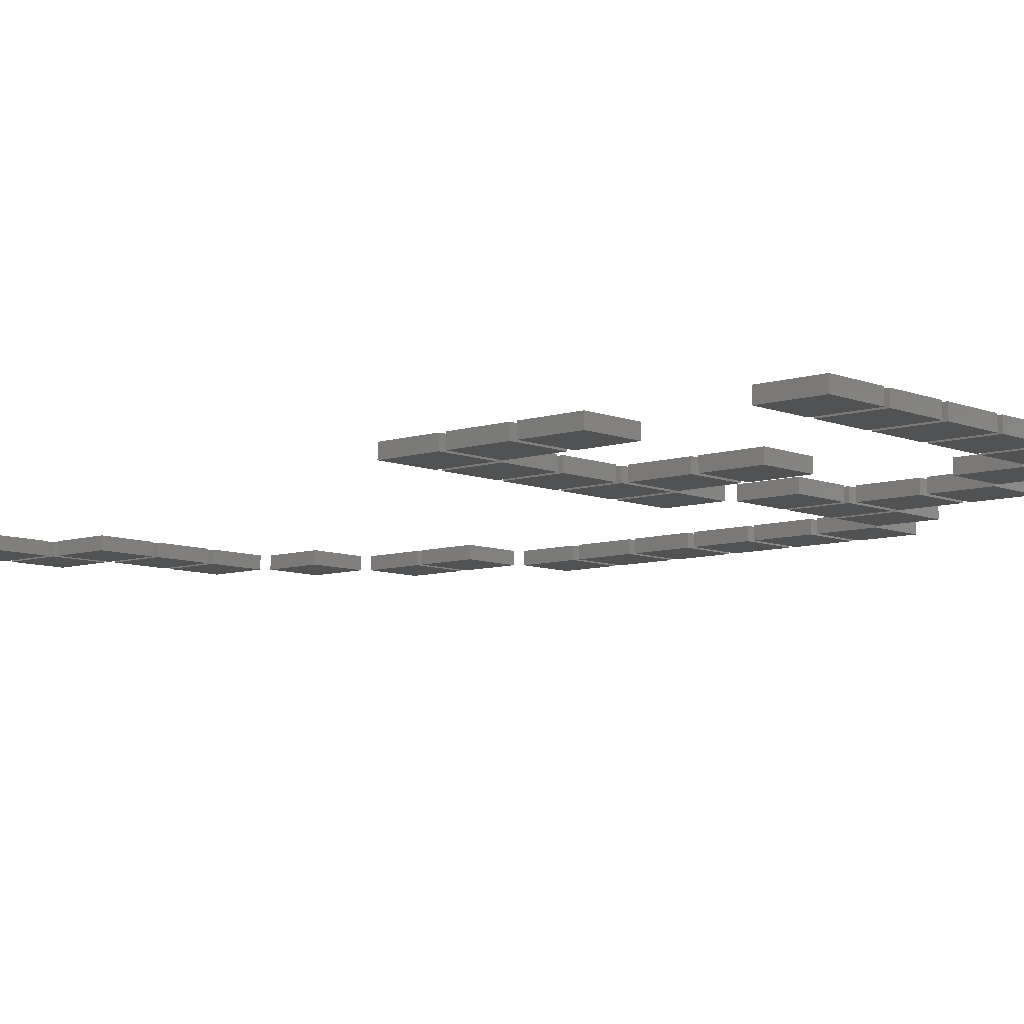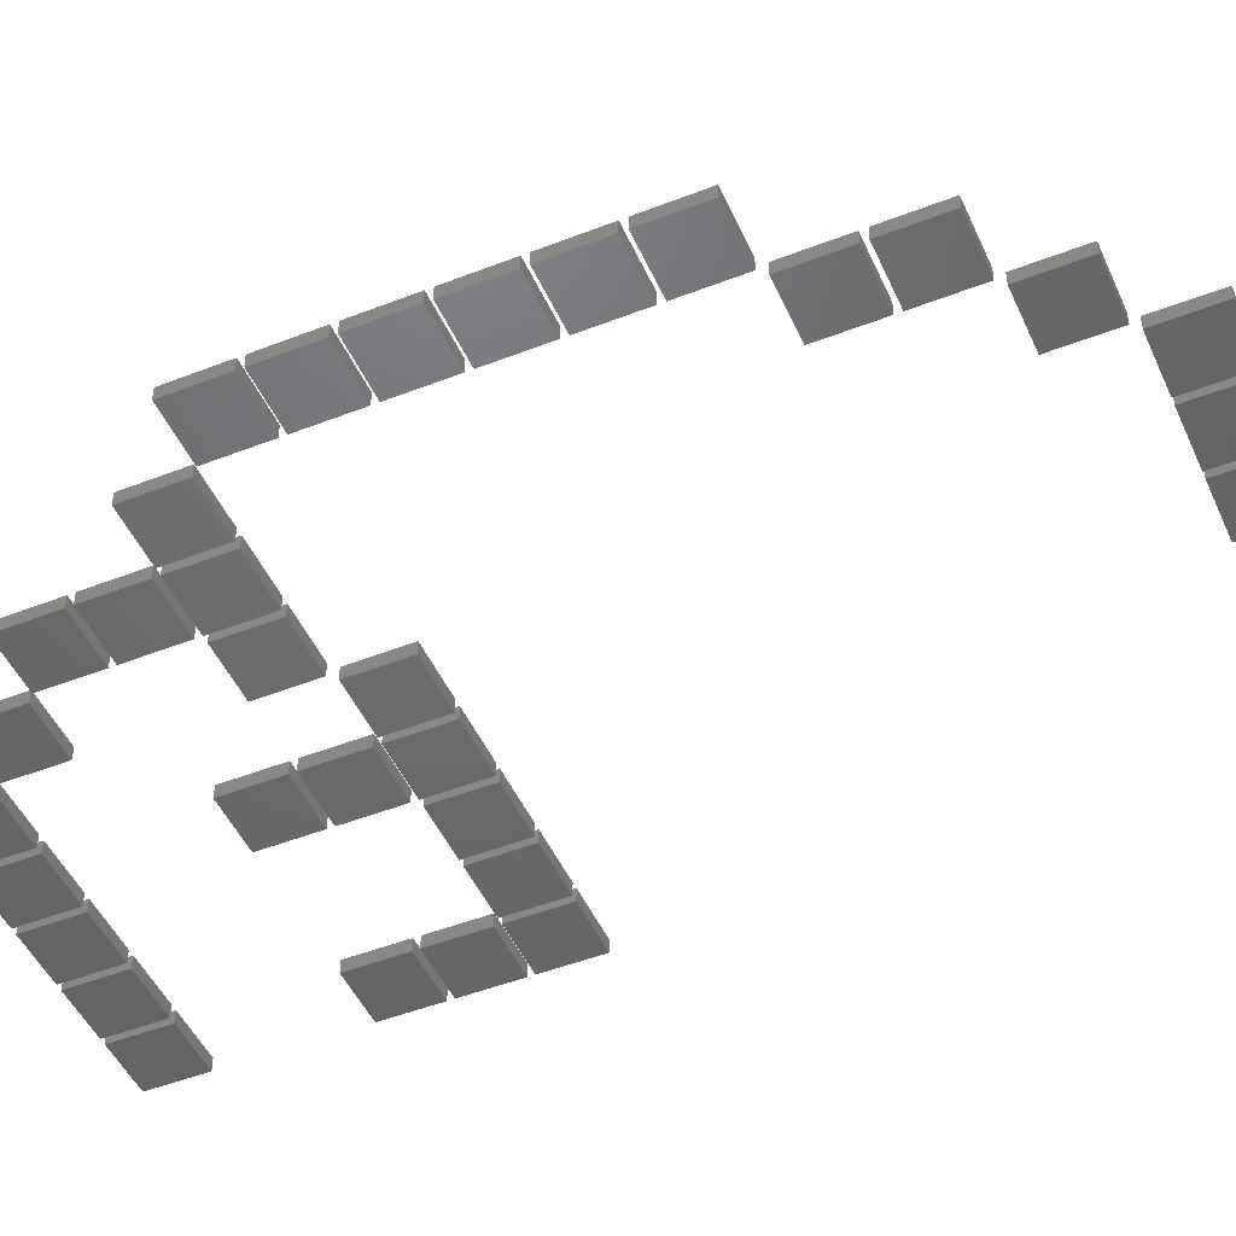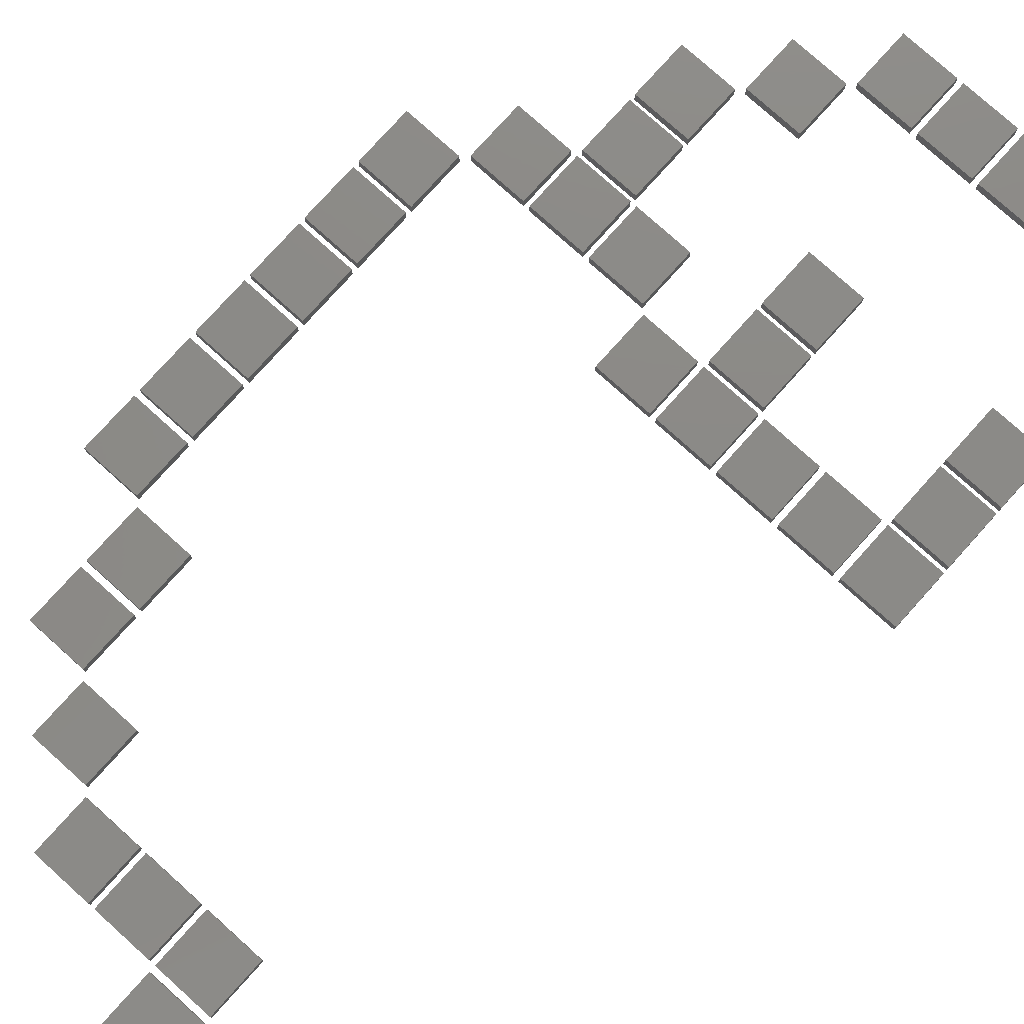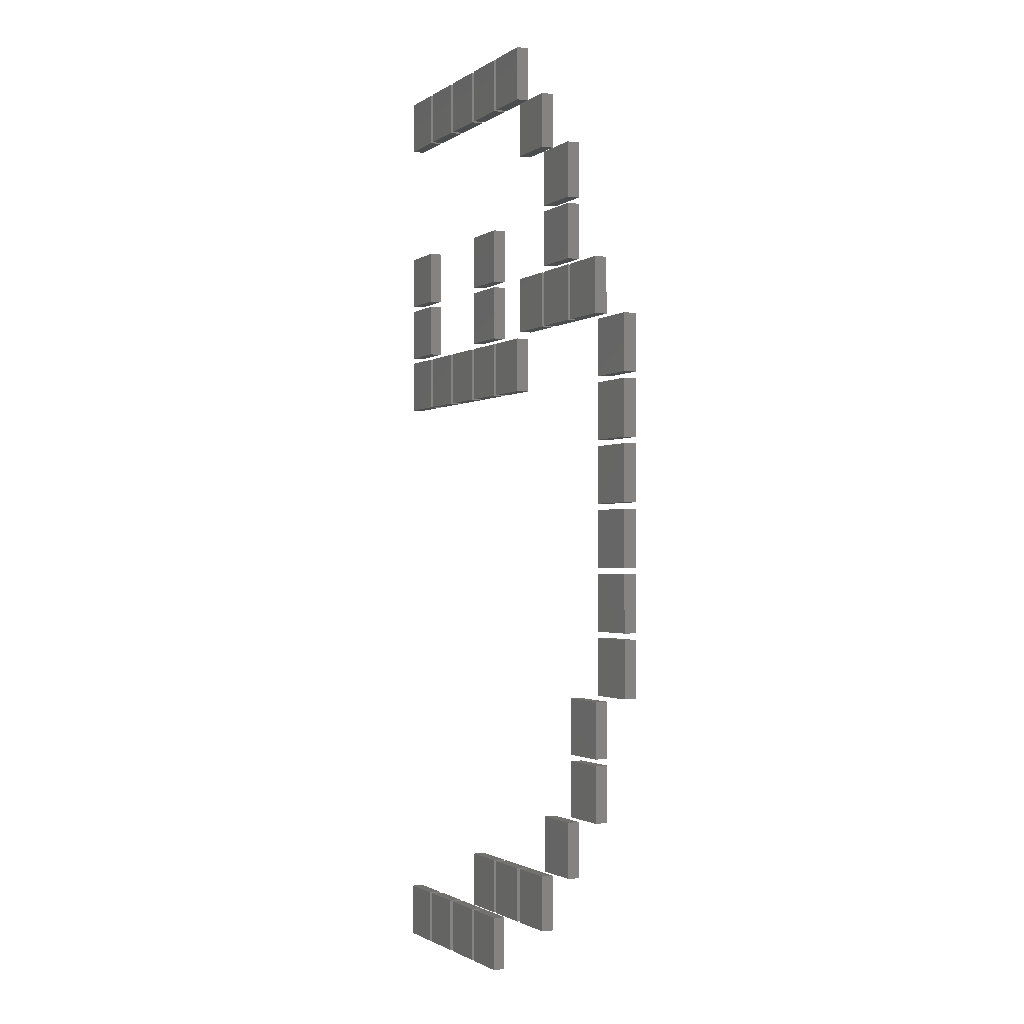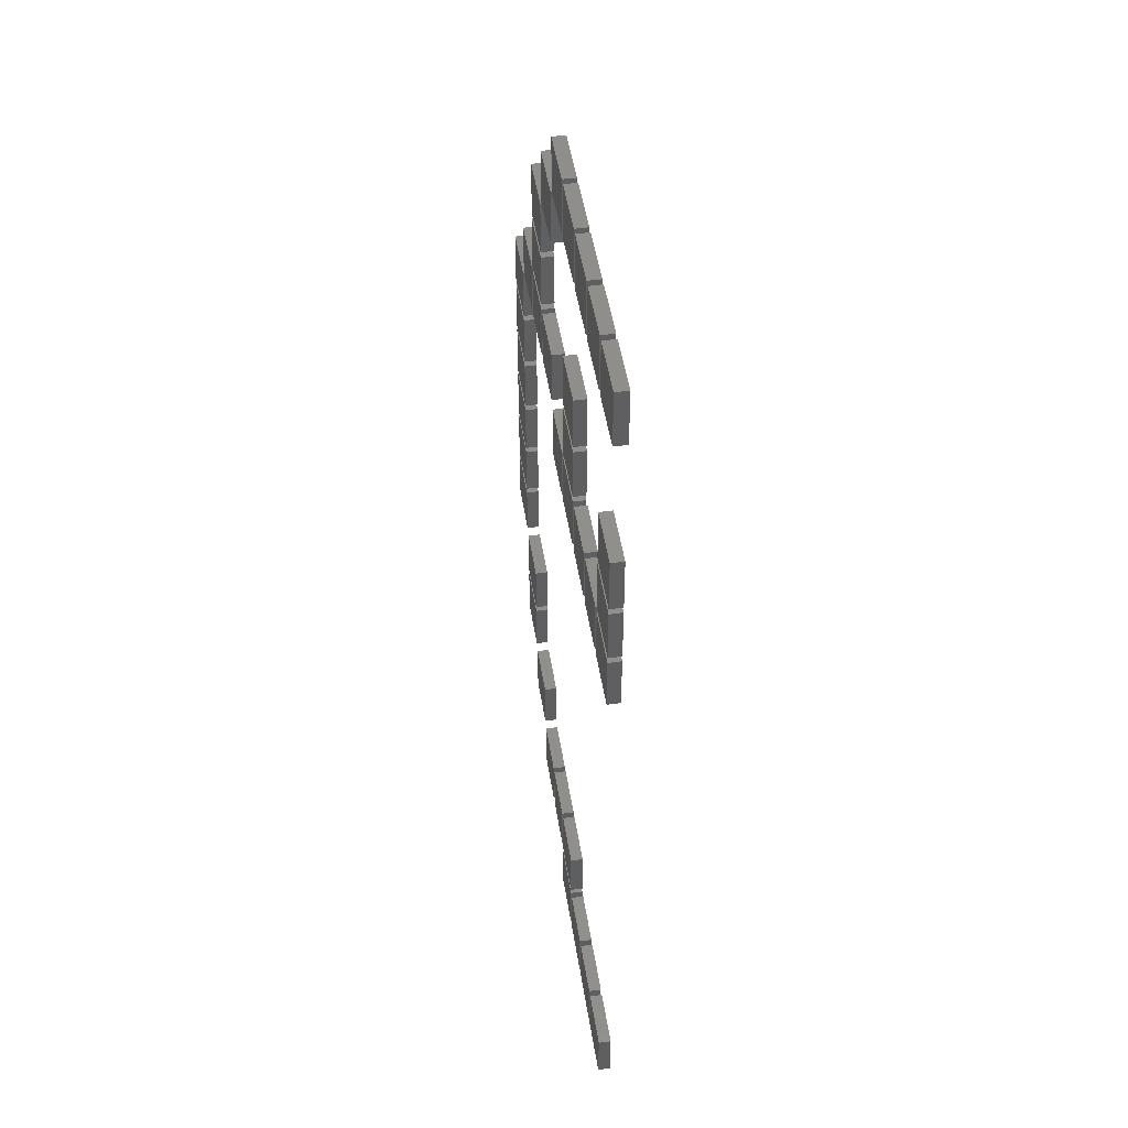
<metadata>
{"format":"stl","ext":"stl","renderer":"f3d","projection":"perspective","resolution":1024,"background":"white","views":[{"elev":-8.0,"azim":131.8,"up":"+Z"},{"elev":-48.3,"azim":-66.4,"up":"+Z"},{"elev":78.0,"azim":42.0,"up":"+Z"},{"elev":-1.4,"azim":-113.9,"up":"+Y"},{"elev":48.2,"azim":81.2,"up":"+Y"}]}
</metadata>
<code>
# stl→obj: 288 verts, 432 faces
v 13.9 0.1 3.4
v 13.9 1.9 3
v 13.9 1.9 3.4
v 13.9 0.1 3
v 12.1 0.1 3
v 12.1 1.9 3
v 12.1 1.9 3.4
v 12.1 0.1 3.4
v 15.9 0.1 3.4
v 15.9 1.9 3
v 15.9 1.9 3.4
v 15.9 0.1 3
v 14.1 0.1 3
v 14.1 1.9 3
v 14.1 1.9 3.4
v 14.1 0.1 3.4
v 17.9 0.1 3.4
v 17.9 1.9 3
v 17.9 1.9 3.4
v 17.9 0.1 3
v 16.1 0.1 3
v 16.1 1.9 3
v 16.1 1.9 3.4
v 16.1 0.1 3.4
v 19.9 0.1 3.4
v 19.9 1.9 3
v 19.9 1.9 3.4
v 19.9 0.1 3
v 18.1 0.1 3
v 18.1 1.9 3
v 18.1 1.9 3.4
v 18.1 0.1 3.4
v 9.9 2.1 3.4
v 9.9 3.9 3
v 9.9 3.9 3.4
v 9.9 2.1 3
v 8.1 2.1 3
v 8.1 3.9 3
v 8.1 3.9 3.4
v 8.1 2.1 3.4
v 11.9 2.1 3.4
v 11.9 3.9 3
v 11.9 3.9 3.4
v 11.9 2.1 3
v 10.1 2.1 3
v 10.1 3.9 3
v 10.1 3.9 3.4
v 10.1 2.1 3.4
v 13.9 2.1 3.4
v 13.9 3.9 3
v 13.9 3.9 3.4
v 13.9 2.1 3
v 12.1 2.1 3
v 12.1 3.9 3
v 12.1 3.9 3.4
v 12.1 2.1 3.4
v 7.9 4.1 3.4
v 7.9 5.9 3
v 7.9 5.9 3.4
v 7.9 4.1 3
v 6.1 4.1 3
v 6.1 5.9 3
v 6.1 5.9 3.4
v 6.1 4.1 3.4
v 5.9 6.1 3.4
v 5.9 7.9 3
v 5.9 7.9 3.4
v 5.9 6.1 3
v 4.1 6.1 3
v 4.1 7.9 3
v 4.1 7.9 3.4
v 4.1 6.1 3.4
v 5.9 8.1 3.4
v 5.9 9.9 3
v 5.9 9.9 3.4
v 5.9 8.1 3
v 4.1 8.1 3
v 4.1 9.9 3
v 4.1 9.9 3.4
v 4.1 8.1 3.4
v 3.9 10.1 3.4
v 3.9 11.9 3
v 3.9 11.9 3.4
v 3.9 10.1 3
v 2.1 10.1 3
v 2.1 11.9 3
v 2.1 11.9 3.4
v 2.1 10.1 3.4
v 3.9 12.1 3.4
v 3.9 13.9 3
v 3.9 13.9 3.4
v 3.9 12.1 3
v 2.1 12.1 3
v 2.1 13.9 3
v 2.1 13.9 3.4
v 2.1 12.1 3.4
v 3.9 14.1 3.4
v 3.9 15.9 3
v 3.9 15.9 3.4
v 3.9 14.1 3
v 2.1 14.1 3
v 2.1 15.9 3
v 2.1 15.9 3.4
v 2.1 14.1 3.4
v 3.9 16.1 3.4
v 3.9 17.9 3
v 3.9 17.9 3.4
v 3.9 16.1 3
v 2.1 16.1 3
v 2.1 17.9 3
v 2.1 17.9 3.4
v 2.1 16.1 3.4
v 3.9 18.1 3.4
v 3.9 19.9 3
v 3.9 19.9 3.4
v 3.9 18.1 3
v 2.1 18.1 3
v 2.1 19.9 3
v 2.1 19.9 3.4
v 2.1 18.1 3.4
v 3.9 20.1 3.4
v 3.9 21.9 3
v 3.9 21.9 3.4
v 3.9 20.1 3
v 2.1 20.1 3
v 2.1 21.9 3
v 2.1 21.9 3.4
v 2.1 20.1 3.4
v 11.9 20.1 3.4
v 11.9 21.9 3
v 11.9 21.9 3.4
v 11.9 20.1 3
v 10.1 20.1 3
v 10.1 21.9 3
v 10.1 21.9 3.4
v 10.1 20.1 3.4
v 13.9 20.1 3.4
v 13.9 21.9 3
v 13.9 21.9 3.4
v 13.9 20.1 3
v 12.1 20.1 3
v 12.1 21.9 3
v 12.1 21.9 3.4
v 12.1 20.1 3.4
v 15.9 20.1 3.4
v 15.9 21.9 3
v 15.9 21.9 3.4
v 15.9 20.1 3
v 14.1 20.1 3
v 14.1 21.9 3
v 14.1 21.9 3.4
v 14.1 20.1 3.4
v 17.9 20.1 3.4
v 17.9 21.9 3
v 17.9 21.9 3.4
v 17.9 20.1 3
v 16.1 20.1 3
v 16.1 21.9 3
v 16.1 21.9 3.4
v 16.1 20.1 3.4
v 19.9 20.1 3.4
v 19.9 21.9 3
v 19.9 21.9 3.4
v 19.9 20.1 3
v 18.1 20.1 3
v 18.1 21.9 3
v 18.1 21.9 3.4
v 18.1 20.1 3.4
v 5.9 22.1 3.4
v 5.9 23.9 3
v 5.9 23.9 3.4
v 5.9 22.1 3
v 4.1 22.1 3
v 4.1 23.9 3
v 4.1 23.9 3.4
v 4.1 22.1 3.4
v 7.9 22.1 3.4
v 7.9 23.9 3
v 7.9 23.9 3.4
v 7.9 22.1 3
v 6.1 22.1 3
v 6.1 23.9 3
v 6.1 23.9 3.4
v 6.1 22.1 3.4
v 9.9 22.1 3.4
v 9.9 23.9 3
v 9.9 23.9 3.4
v 9.9 22.1 3
v 8.1 22.1 3
v 8.1 23.9 3
v 8.1 23.9 3.4
v 8.1 22.1 3.4
v 13.9 22.1 3.4
v 13.9 23.9 3
v 13.9 23.9 3.4
v 13.9 22.1 3
v 12.1 22.1 3
v 12.1 23.9 3
v 12.1 23.9 3.4
v 12.1 22.1 3.4
v 19.9 22.1 3.4
v 19.9 23.9 3
v 19.9 23.9 3.4
v 19.9 22.1 3
v 18.1 22.1 3
v 18.1 23.9 3
v 18.1 23.9 3.4
v 18.1 22.1 3.4
v 7.9 24.1 3.4
v 7.9 25.9 3
v 7.9 25.9 3.4
v 7.9 24.1 3
v 6.1 24.1 3
v 6.1 25.9 3
v 6.1 25.9 3.4
v 6.1 24.1 3.4
v 13.9 24.1 3.4
v 13.9 25.9 3
v 13.9 25.9 3.4
v 13.9 24.1 3
v 12.1 24.1 3
v 12.1 25.9 3
v 12.1 25.9 3.4
v 12.1 24.1 3.4
v 19.9 24.1 3.4
v 19.9 25.9 3
v 19.9 25.9 3.4
v 19.9 24.1 3
v 18.1 24.1 3
v 18.1 25.9 3
v 18.1 25.9 3.4
v 18.1 24.1 3.4
v 7.9 26.1 3.4
v 7.9 27.9 3
v 7.9 27.9 3.4
v 7.9 26.1 3
v 6.1 26.1 3
v 6.1 27.9 3
v 6.1 27.9 3.4
v 6.1 26.1 3.4
v 9.9 28.1 3.4
v 9.9 29.9 3
v 9.9 29.9 3.4
v 9.9 28.1 3
v 8.1 28.1 3
v 8.1 29.9 3
v 8.1 29.9 3.4
v 8.1 28.1 3.4
v 11.9 30.1 3.4
v 11.9 31.9 3
v 11.9 31.9 3.4
v 11.9 30.1 3
v 10.1 30.1 3
v 10.1 31.9 3
v 10.1 31.9 3.4
v 10.1 30.1 3.4
v 13.9 30.1 3.4
v 13.9 31.9 3
v 13.9 31.9 3.4
v 13.9 30.1 3
v 12.1 30.1 3
v 12.1 31.9 3
v 12.1 31.9 3.4
v 12.1 30.1 3.4
v 15.9 30.1 3.4
v 15.9 31.9 3
v 15.9 31.9 3.4
v 15.9 30.1 3
v 14.1 30.1 3
v 14.1 31.9 3
v 14.1 31.9 3.4
v 14.1 30.1 3.4
v 17.9 30.1 3.4
v 17.9 31.9 3
v 17.9 31.9 3.4
v 17.9 30.1 3
v 16.1 30.1 3
v 16.1 31.9 3
v 16.1 31.9 3.4
v 16.1 30.1 3.4
v 19.9 30.1 3.4
v 19.9 31.9 3
v 19.9 31.9 3.4
v 19.9 30.1 3
v 18.1 30.1 3
v 18.1 31.9 3
v 18.1 31.9 3.4
v 18.1 30.1 3.4
f 1 2 3
f 2 1 4
f 5 2 4
f 2 5 6
f 5 7 6
f 7 5 8
f 2 7 3
f 7 2 6
f 5 1 8
f 1 5 4
f 7 1 3
f 1 7 8
f 9 10 11
f 10 9 12
f 13 10 12
f 10 13 14
f 13 15 14
f 15 13 16
f 10 15 11
f 15 10 14
f 13 9 16
f 9 13 12
f 15 9 11
f 9 15 16
f 17 18 19
f 18 17 20
f 21 18 20
f 18 21 22
f 21 23 22
f 23 21 24
f 18 23 19
f 23 18 22
f 21 17 24
f 17 21 20
f 23 17 19
f 17 23 24
f 25 26 27
f 26 25 28
f 29 26 28
f 26 29 30
f 29 31 30
f 31 29 32
f 26 31 27
f 31 26 30
f 29 25 32
f 25 29 28
f 31 25 27
f 25 31 32
f 33 34 35
f 34 33 36
f 37 34 36
f 34 37 38
f 37 39 38
f 39 37 40
f 34 39 35
f 39 34 38
f 37 33 40
f 33 37 36
f 39 33 35
f 33 39 40
f 41 42 43
f 42 41 44
f 45 42 44
f 42 45 46
f 45 47 46
f 47 45 48
f 42 47 43
f 47 42 46
f 45 41 48
f 41 45 44
f 47 41 43
f 41 47 48
f 49 50 51
f 50 49 52
f 53 50 52
f 50 53 54
f 53 55 54
f 55 53 56
f 50 55 51
f 55 50 54
f 53 49 56
f 49 53 52
f 55 49 51
f 49 55 56
f 57 58 59
f 58 57 60
f 61 58 60
f 58 61 62
f 61 63 62
f 63 61 64
f 58 63 59
f 63 58 62
f 61 57 64
f 57 61 60
f 63 57 59
f 57 63 64
f 65 66 67
f 66 65 68
f 69 66 68
f 66 69 70
f 69 71 70
f 71 69 72
f 66 71 67
f 71 66 70
f 69 65 72
f 65 69 68
f 71 65 67
f 65 71 72
f 73 74 75
f 74 73 76
f 77 74 76
f 74 77 78
f 77 79 78
f 79 77 80
f 74 79 75
f 79 74 78
f 77 73 80
f 73 77 76
f 79 73 75
f 73 79 80
f 81 82 83
f 82 81 84
f 85 82 84
f 82 85 86
f 85 87 86
f 87 85 88
f 82 87 83
f 87 82 86
f 85 81 88
f 81 85 84
f 87 81 83
f 81 87 88
f 89 90 91
f 90 89 92
f 93 90 92
f 90 93 94
f 93 95 94
f 95 93 96
f 90 95 91
f 95 90 94
f 93 89 96
f 89 93 92
f 95 89 91
f 89 95 96
f 97 98 99
f 98 97 100
f 101 98 100
f 98 101 102
f 101 103 102
f 103 101 104
f 98 103 99
f 103 98 102
f 101 97 104
f 97 101 100
f 103 97 99
f 97 103 104
f 105 106 107
f 106 105 108
f 109 106 108
f 106 109 110
f 109 111 110
f 111 109 112
f 106 111 107
f 111 106 110
f 109 105 112
f 105 109 108
f 111 105 107
f 105 111 112
f 113 114 115
f 114 113 116
f 117 114 116
f 114 117 118
f 117 119 118
f 119 117 120
f 114 119 115
f 119 114 118
f 117 113 120
f 113 117 116
f 119 113 115
f 113 119 120
f 121 122 123
f 122 121 124
f 125 122 124
f 122 125 126
f 125 127 126
f 127 125 128
f 122 127 123
f 127 122 126
f 125 121 128
f 121 125 124
f 127 121 123
f 121 127 128
f 129 130 131
f 130 129 132
f 133 130 132
f 130 133 134
f 133 135 134
f 135 133 136
f 130 135 131
f 135 130 134
f 133 129 136
f 129 133 132
f 135 129 131
f 129 135 136
f 137 138 139
f 138 137 140
f 141 138 140
f 138 141 142
f 141 143 142
f 143 141 144
f 138 143 139
f 143 138 142
f 141 137 144
f 137 141 140
f 143 137 139
f 137 143 144
f 145 146 147
f 146 145 148
f 149 146 148
f 146 149 150
f 149 151 150
f 151 149 152
f 146 151 147
f 151 146 150
f 149 145 152
f 145 149 148
f 151 145 147
f 145 151 152
f 153 154 155
f 154 153 156
f 157 154 156
f 154 157 158
f 157 159 158
f 159 157 160
f 154 159 155
f 159 154 158
f 157 153 160
f 153 157 156
f 159 153 155
f 153 159 160
f 161 162 163
f 162 161 164
f 165 162 164
f 162 165 166
f 165 167 166
f 167 165 168
f 162 167 163
f 167 162 166
f 165 161 168
f 161 165 164
f 167 161 163
f 161 167 168
f 169 170 171
f 170 169 172
f 173 170 172
f 170 173 174
f 173 175 174
f 175 173 176
f 170 175 171
f 175 170 174
f 173 169 176
f 169 173 172
f 175 169 171
f 169 175 176
f 177 178 179
f 178 177 180
f 181 178 180
f 178 181 182
f 181 183 182
f 183 181 184
f 178 183 179
f 183 178 182
f 181 177 184
f 177 181 180
f 183 177 179
f 177 183 184
f 185 186 187
f 186 185 188
f 189 186 188
f 186 189 190
f 189 191 190
f 191 189 192
f 186 191 187
f 191 186 190
f 189 185 192
f 185 189 188
f 191 185 187
f 185 191 192
f 193 194 195
f 194 193 196
f 197 194 196
f 194 197 198
f 197 199 198
f 199 197 200
f 194 199 195
f 199 194 198
f 197 193 200
f 193 197 196
f 199 193 195
f 193 199 200
f 201 202 203
f 202 201 204
f 205 202 204
f 202 205 206
f 205 207 206
f 207 205 208
f 202 207 203
f 207 202 206
f 205 201 208
f 201 205 204
f 207 201 203
f 201 207 208
f 209 210 211
f 210 209 212
f 213 210 212
f 210 213 214
f 213 215 214
f 215 213 216
f 210 215 211
f 215 210 214
f 213 209 216
f 209 213 212
f 215 209 211
f 209 215 216
f 217 218 219
f 218 217 220
f 221 218 220
f 218 221 222
f 221 223 222
f 223 221 224
f 218 223 219
f 223 218 222
f 221 217 224
f 217 221 220
f 223 217 219
f 217 223 224
f 225 226 227
f 226 225 228
f 229 226 228
f 226 229 230
f 229 231 230
f 231 229 232
f 226 231 227
f 231 226 230
f 229 225 232
f 225 229 228
f 231 225 227
f 225 231 232
f 233 234 235
f 234 233 236
f 237 234 236
f 234 237 238
f 237 239 238
f 239 237 240
f 234 239 235
f 239 234 238
f 237 233 240
f 233 237 236
f 239 233 235
f 233 239 240
f 241 242 243
f 242 241 244
f 245 242 244
f 242 245 246
f 245 247 246
f 247 245 248
f 242 247 243
f 247 242 246
f 245 241 248
f 241 245 244
f 247 241 243
f 241 247 248
f 249 250 251
f 250 249 252
f 253 250 252
f 250 253 254
f 253 255 254
f 255 253 256
f 250 255 251
f 255 250 254
f 253 249 256
f 249 253 252
f 255 249 251
f 249 255 256
f 257 258 259
f 258 257 260
f 261 258 260
f 258 261 262
f 261 263 262
f 263 261 264
f 258 263 259
f 263 258 262
f 261 257 264
f 257 261 260
f 263 257 259
f 257 263 264
f 265 266 267
f 266 265 268
f 269 266 268
f 266 269 270
f 269 271 270
f 271 269 272
f 266 271 267
f 271 266 270
f 269 265 272
f 265 269 268
f 271 265 267
f 265 271 272
f 273 274 275
f 274 273 276
f 277 274 276
f 274 277 278
f 277 279 278
f 279 277 280
f 274 279 275
f 279 274 278
f 277 273 280
f 273 277 276
f 279 273 275
f 273 279 280
f 281 282 283
f 282 281 284
f 285 282 284
f 282 285 286
f 285 287 286
f 287 285 288
f 282 287 283
f 287 282 286
f 285 281 288
f 281 285 284
f 287 281 283
f 281 287 288

</code>
